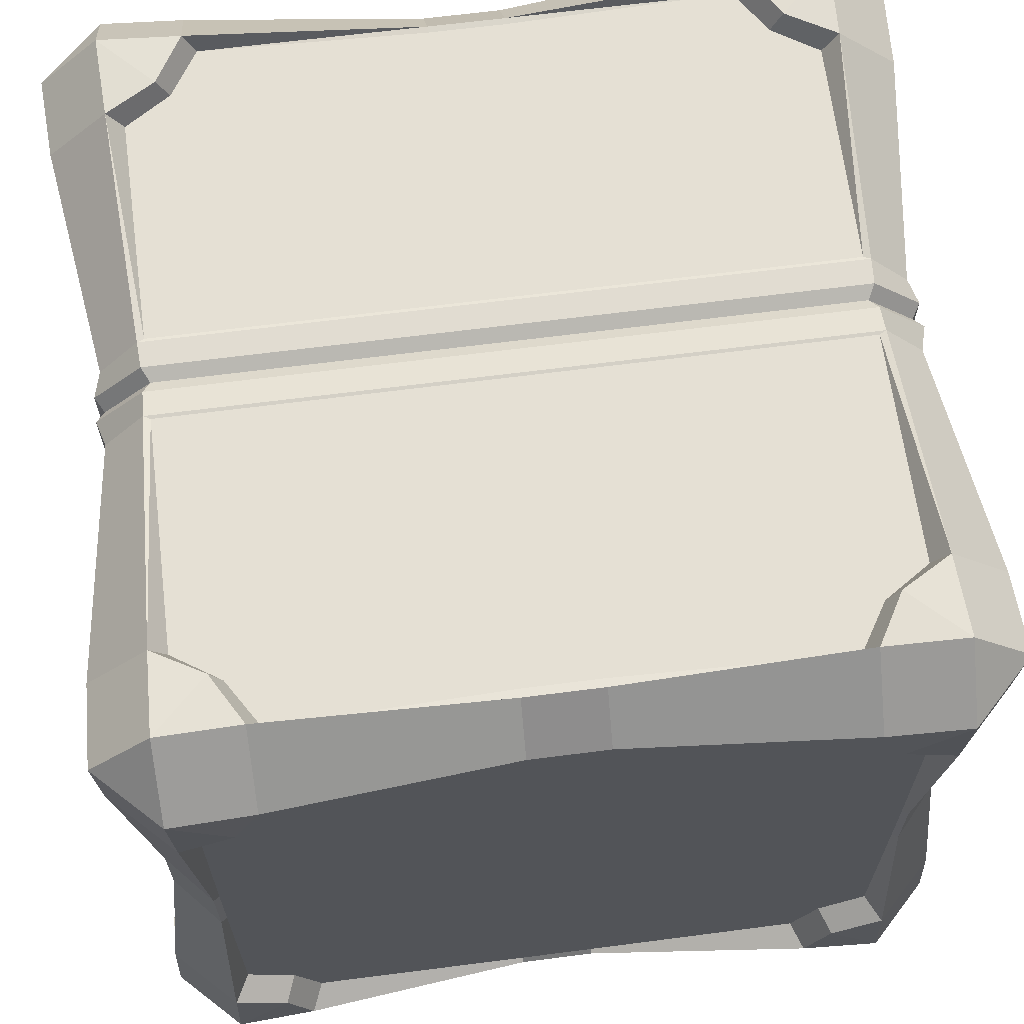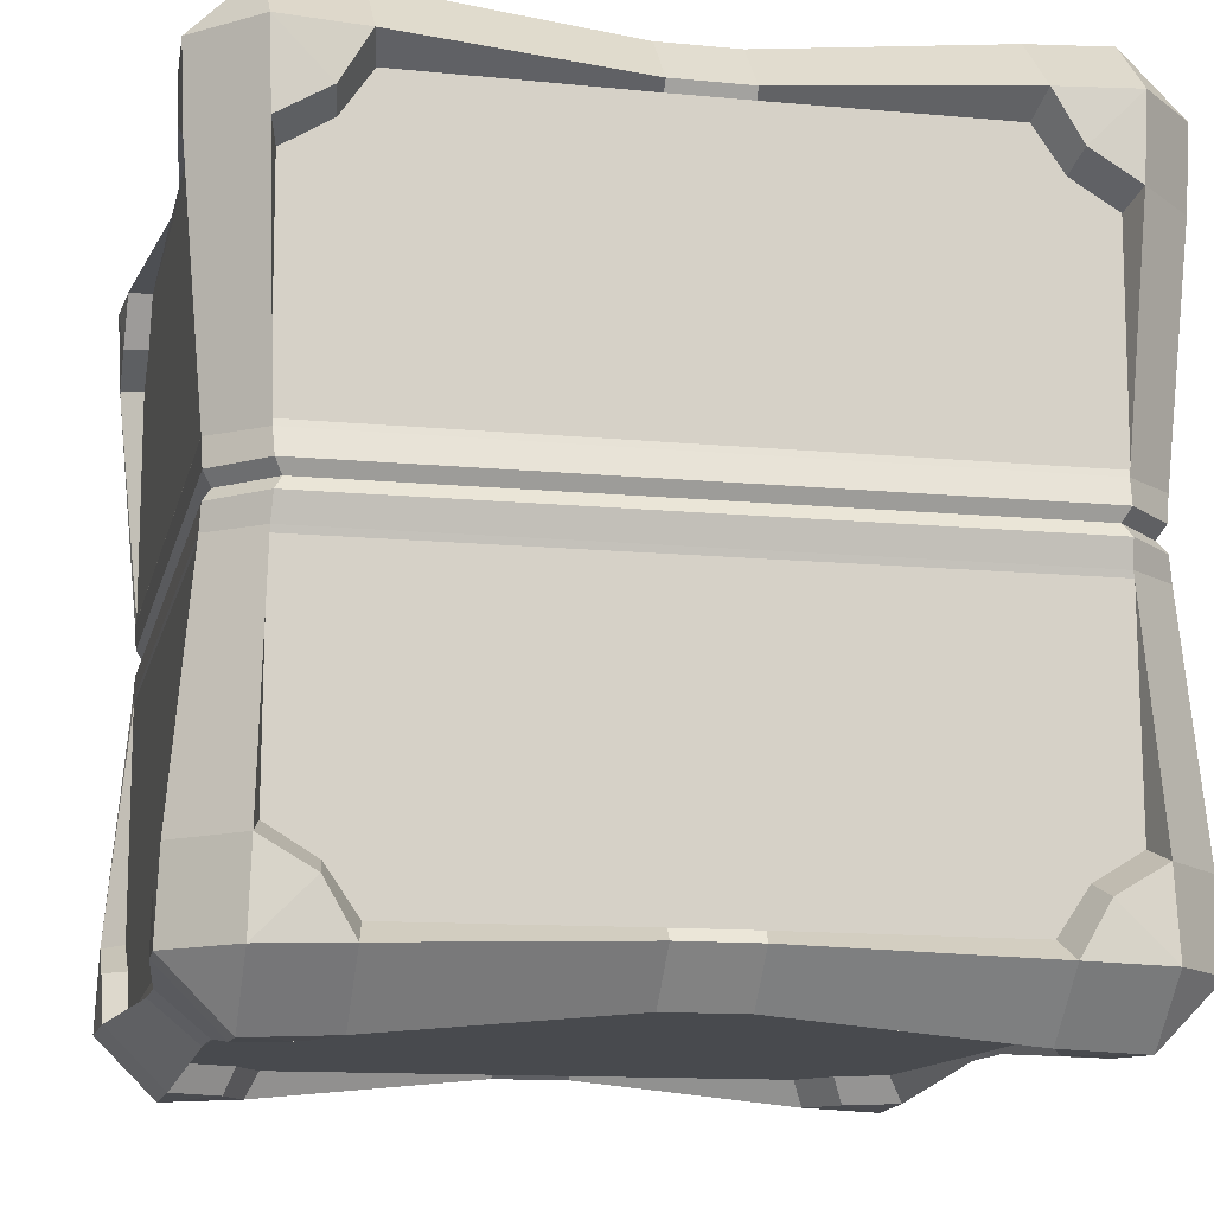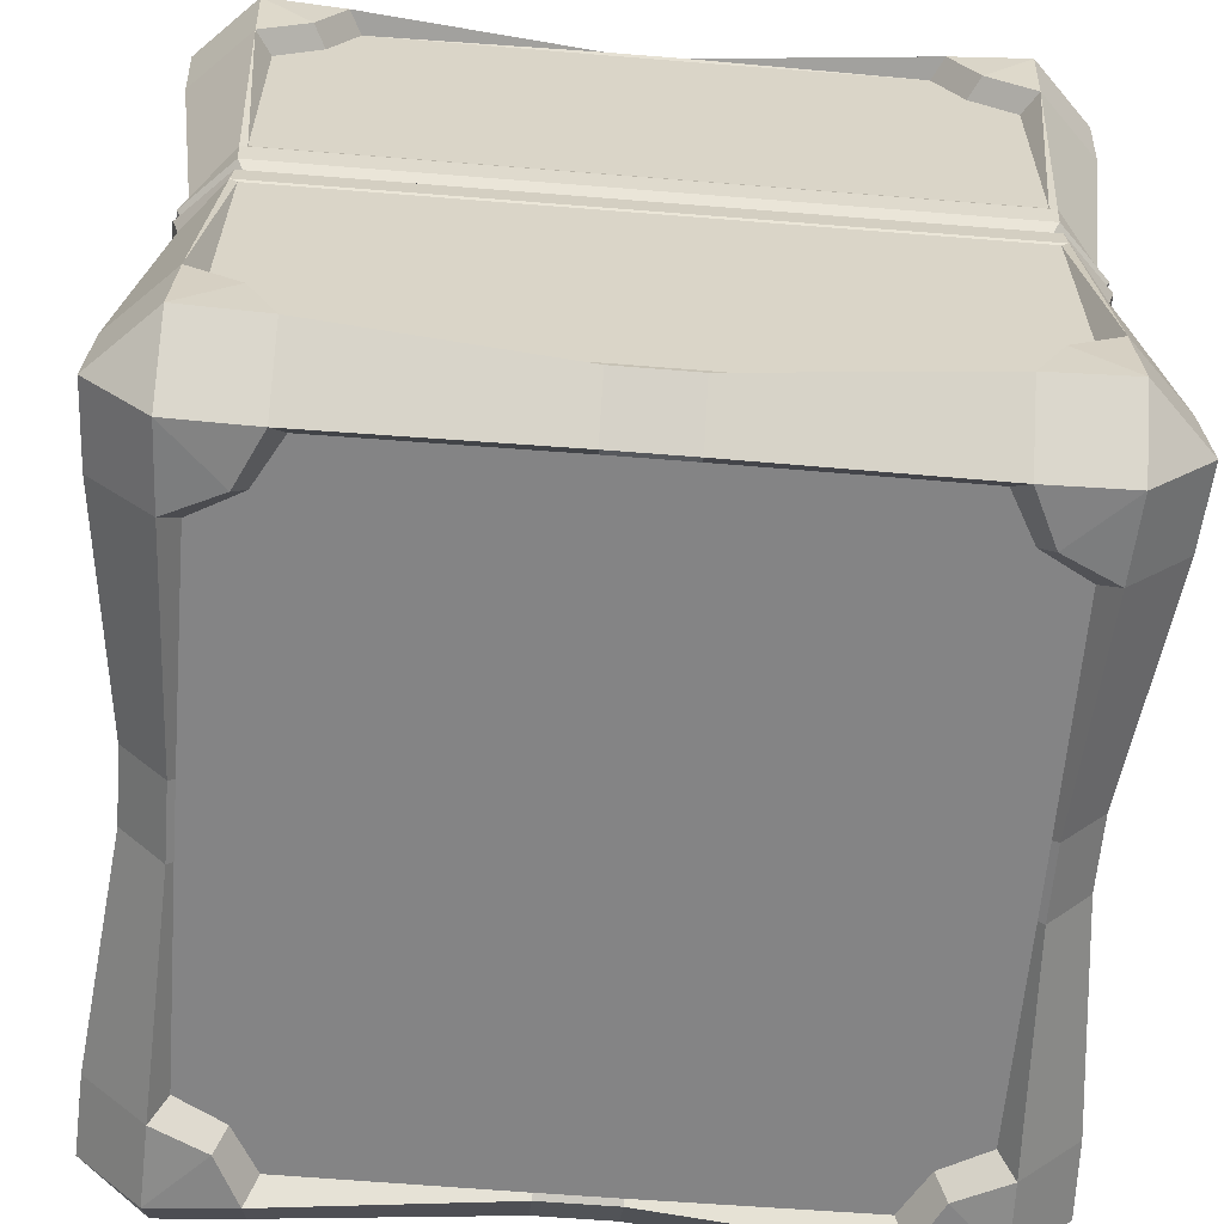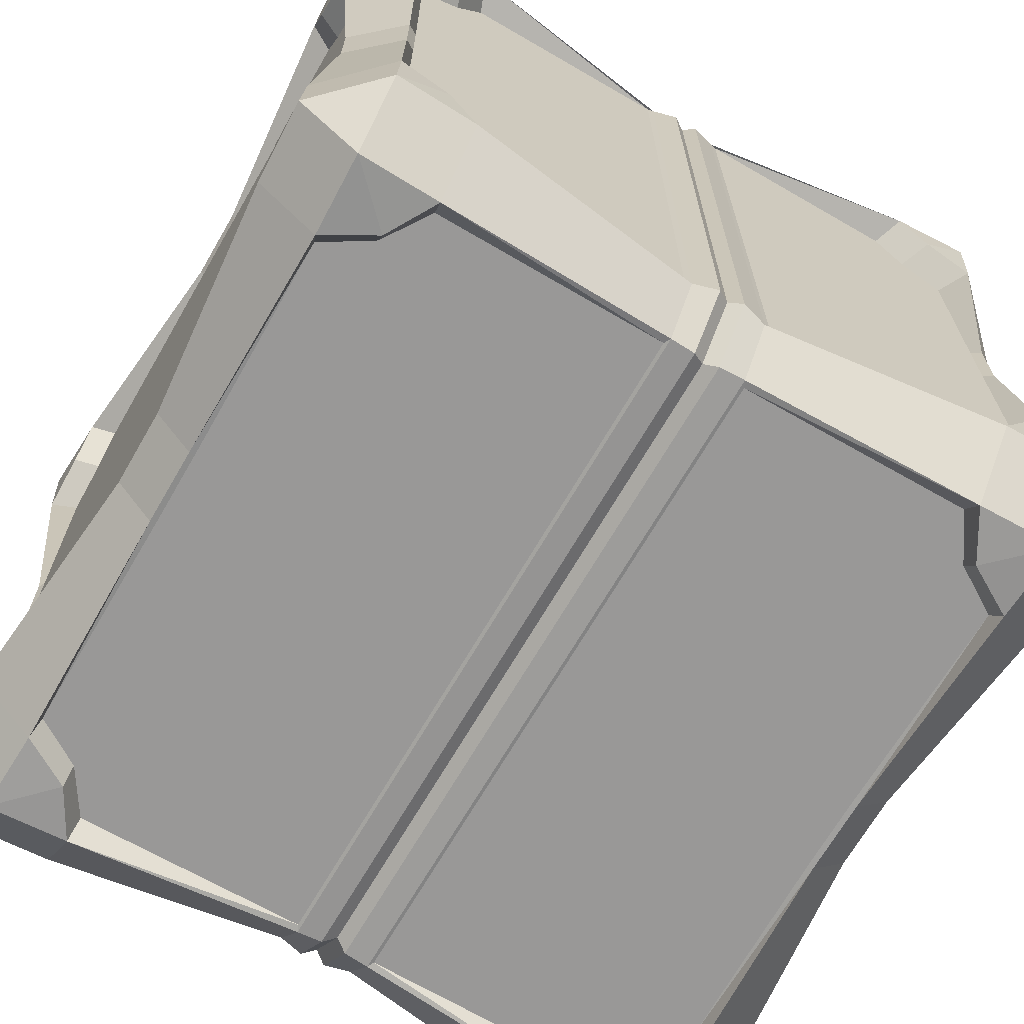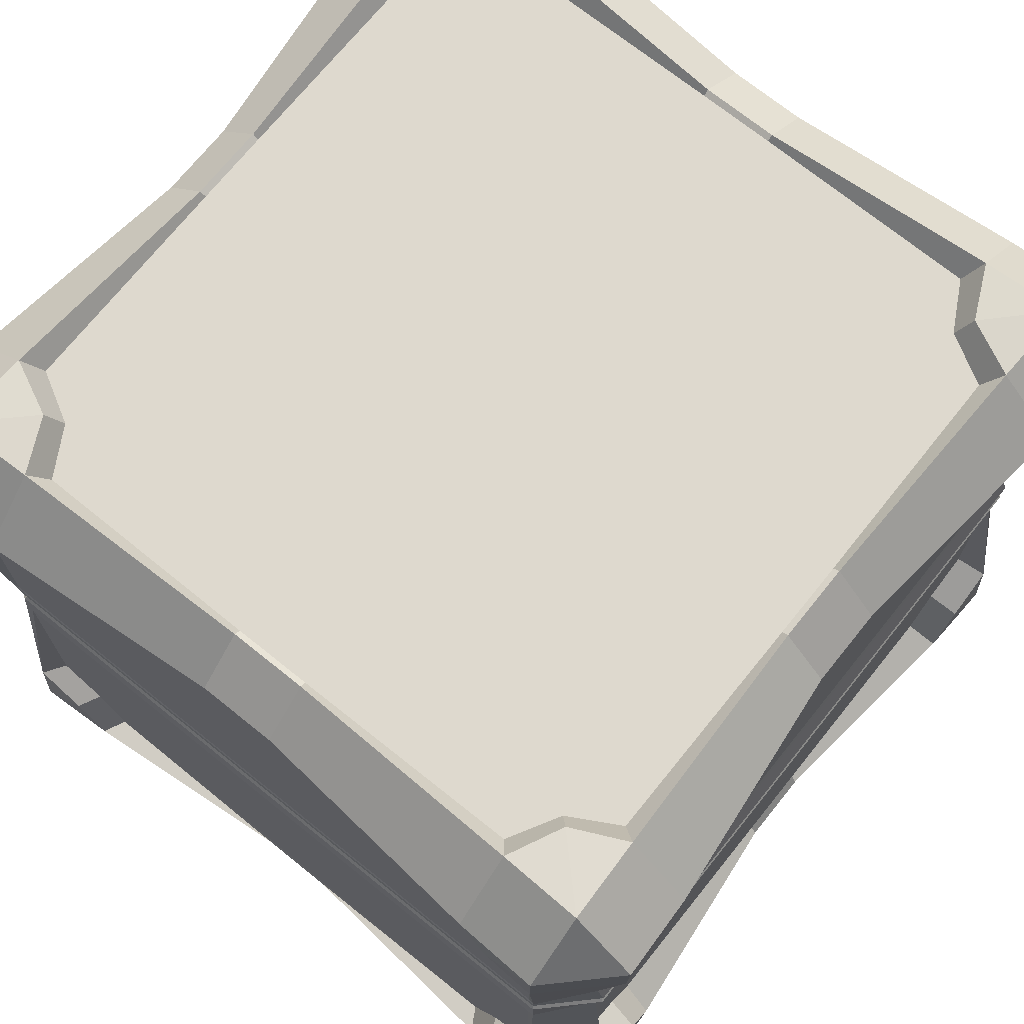
<metadata>
{"format":"obj","ext":"obj","renderer":"f3d","projection":"perspective","resolution":1024,"background":"white","views":[{"elev":65.7,"azim":-7.4,"up":"+Z"},{"elev":-12.8,"azim":77.5,"up":"+Y"},{"elev":-61.5,"azim":175.3,"up":"+Y"},{"elev":-68.7,"azim":-120.1,"up":"+Z"},{"elev":71.6,"azim":38.8,"up":"+Y"}]}
</metadata>
<code>
o Cube.008_Cube.011
v 0.823 1.635 1.068
v 0.9371 2.441 1.098
v 0.8288 1.613 1.062
v -1.432 2.702 -1.509
v -0.6465 2.716 -1.512
v -0.6447 2.696 -1.509
v 0.4051 2.702 -1.509
v -0.3801 2.716 -1.512
v 0.4481 2.716 -1.588
v 0.6618 1.625 1.233
v 0.7227 2.441 1.312
v 0.6675 2.432 1.233
v -1.85 1.635 -1.344
v -1.964 2.441 -1.374
v -1.855 1.613 -1.338
v 0.6618 1.625 -1.509
v 0.7227 2.441 -1.588
v 0.6858 1.613 -1.512
v -1.712 1.613 -1.512
v -1.688 1.625 -1.509
v 0.6858 1.613 1.236
v -1.688 1.625 1.233
v -1.712 1.613 1.236
v 0.823 2.643 -0.003451
v 0.823 1.635 -1.344
v 0.823 2.643 -0.2727
v 0.9371 2.441 -1.374
v 0.823 2.394 -1.347
v -0.6447 2.676 1.233
v -0.3818 2.676 1.233
v -1.575 2.542 1.316
v -1.76 2.727 1.325
v -1.749 2.441 1.312
v 0.9404 2.542 0.9246
v 0.9499 2.727 1.109
v -1.564 2.932 0.9123
v -1.76 2.943 1.109
v -1.475 2.93 1.098
v -1.967 2.542 -1.201
v -1.976 2.727 -1.385
v 0.5488 2.542 -1.592
v 0.7338 2.727 -1.601
v -1.976 2.727 1.109
v -1.76 2.943 -1.385
v -1.76 2.727 -1.601
v 0.7338 2.943 1.109
v 0.7338 2.727 1.325
v 0.7338 2.943 -1.385
v 0.9499 2.727 -1.385
v -1.967 2.542 0.9246
v -1.964 2.441 1.098
v -1.564 2.932 -1.188
v -1.475 2.93 -1.374
v 0.9404 2.542 -1.201
v 0.5371 2.932 -1.188
v 0.7227 2.93 -1.099
v -1.575 2.542 -1.592
v -1.749 2.441 -1.588
v 0.5371 2.932 0.9123
v 0.7227 2.93 0.8233
v 0.5488 2.542 1.316
v -1.432 2.702 1.233
v -0.6465 2.699 1.236
v -1.475 2.716 1.312
v 0.4051 2.702 1.233
v -0.3801 2.699 1.236
v -0.3818 2.696 -1.509
v 0.5073 2.537 -1.509
v -1.85 2.643 -0.2727
v -1.85 1.635 1.068
v -1.85 2.643 -0.003451
v -1.85 2.394 1.071
v -1.696 2.839 -0.006098
v -0.3813 2.839 1.046
v 0.6697 2.839 -0.006098
v -1.694 2.432 -1.509
v -1.85 1.324 -1.344
v -1.85 0.3159 -0.2727
v -1.85 0.3159 -0.003451
v 0.823 1.324 1.068
v 0.823 0.3159 -0.003451
v 0.823 0.3159 -0.2727
v -0.3813 0.1206 1.046
v -0.6453 0.1206 1.046
v 0.6697 0.1206 -0.006098
v 0.9371 0.5183 1.098
v 0.8288 1.346 1.062
v -0.6465 0.2519 -1.512
v -1.432 0.2576 -1.509
v -0.6447 0.2715 -1.509
v -0.3801 0.2519 -1.512
v 0.4051 0.2576 -1.509
v 0.4481 0.2436 -1.588
v 0.7227 0.5183 1.312
v 0.6618 1.335 1.233
v 0.6675 0.5269 1.233
v 0.6618 1.335 -1.509
v -0.3818 0.2715 -1.509
v -1.688 1.335 1.233
v -0.6447 0.28 1.233
v -0.3818 0.28 1.233
v -1.964 0.5183 -1.374
v -1.855 1.346 -1.338
v 0.7227 0.5183 -1.588
v 0.6858 1.346 -1.512
v -1.712 1.346 -1.512
v -1.712 1.346 1.236
v 0.9371 0.5183 -1.374
v 0.823 1.324 -1.344
v 0.823 0.5651 -1.347
v -1.575 0.4176 1.316
v -1.76 0.2326 1.325
v -1.475 0.2436 1.312
v 0.9404 0.4169 0.9246
v 0.9499 0.2326 1.109
v 0.9371 0.2436 0.8233
v -1.564 0.02695 0.9123
v -1.76 0.01647 1.109
v -1.749 0.02922 0.8233
v -1.967 0.4169 -1.201
v -1.976 0.2326 -1.385
v -1.964 0.2436 -1.099
v 0.5488 0.4176 -1.592
v 0.7338 0.2326 -1.601
v -1.976 0.2326 1.109
v -1.76 0.01647 -1.385
v -1.76 0.2326 -1.601
v 0.7338 0.01647 1.109
v 0.7338 0.2326 1.325
v 0.7338 0.01647 -1.385
v 0.9499 0.2326 -1.385
v -1.967 0.4169 0.9246
v -1.964 0.5183 1.098
v -1.564 0.02695 -1.188
v -1.475 0.02922 -1.374
v 0.9404 0.4169 -1.201
v 0.5371 0.02695 -1.188
v 0.4481 0.02922 -1.374
v -1.575 0.4176 -1.592
v -1.749 0.5183 -1.588
v 0.5371 0.02695 0.9123
v 0.7227 0.02922 0.8233
v 0.5488 0.4176 1.316
v -0.6465 0.2496 1.236
v -1.432 0.2576 1.233
v -0.3801 0.2496 1.236
v 0.4051 0.2576 1.233
v -1.749 0.5183 1.312
v -1.85 1.324 1.068
v -1.85 0.5651 1.071
v -1.688 1.335 -1.509
v -1.694 0.5269 -1.509
v -1.525 2.839 -1.15
v -1.431 2.839 -1.319
v 0.823 0.4658 -1.184
v 0.823 0.3121 -1.078
v 0.9371 0.2436 -1.099
v 0.4481 2.93 -1.374
v 0.4049 2.839 -1.319
v 0.4989 2.839 -1.15
v -0.6453 2.839 1.046
v -0.6471 2.851 1.066
v -0.3795 2.851 1.066
v -1.525 2.839 0.8741
v -1.694 2.839 0.7802
v -1.749 2.93 0.8233
v -1.85 0.3121 -1.078
v -1.871 0.2795 -0.2714
v -1.534 0.422 1.233
v -1.694 0.5269 1.233
v 0.823 0.3121 0.8024
v 0.8441 0.2795 -0.004745
v -1.694 0.1206 0.7802
v -1.717 0.108 -0.004293
v -1.696 0.1206 -0.006098
v 0.8441 2.68 -0.004745
v 0.9371 2.716 0.8233
v 0.823 2.647 0.8024
v 0.823 2.394 1.071
v -1.475 2.716 -1.588
v 0.6909 2.851 -0.004293
v 0.6673 2.839 0.7802
v 0.4989 2.839 0.8741
v 0.4049 2.839 1.042
v 0.4481 2.93 1.098
v -1.431 2.839 1.042
v 0.823 0.4658 0.9078
v 0.823 0.5651 1.071
v 0.6563 1.48 1.202
v 0.681 1.524 1.231
v -1.708 1.524 1.231
v -1.683 1.48 1.202
v -1.855 1.346 1.062
v 0.6909 2.851 -0.2718
v 0.6673 2.839 -1.056
v 0.6697 2.839 -0.27
v -1.85 2.394 -1.347
v 0.6675 2.432 -1.509
v -1.534 0.422 -1.509
v -1.475 0.2436 -1.588
v 0.823 2.493 0.9078
v 0.823 2.493 -1.184
v 0.823 2.647 -1.078
v 0.8441 2.68 -0.2714
v 0.9371 2.716 -1.099
v 0.8288 1.613 -1.338
v 0.8539 1.524 1.057
v -1.534 2.537 1.233
v -1.694 2.432 1.233
v 0.5073 2.537 1.233
v -1.717 2.851 -0.2718
v -1.696 2.839 -0.27
v -1.694 2.839 -1.056
v -1.749 2.93 -1.099
v -1.85 0.4658 0.9078
v -1.85 0.3121 0.8024
v -1.964 0.2436 0.8233
v -1.964 2.716 0.8233
v -1.85 2.647 0.8024
v -1.85 2.493 0.9078
v -1.964 2.716 -1.099
v 0.8441 0.2795 -0.2714
v -1.871 2.68 -0.2714
v -0.6471 2.851 -1.342
v -0.3795 2.851 -1.342
v -1.871 2.68 -0.004745
v -1.717 2.851 -0.004293
v -1.871 0.2795 -0.004745
v -0.6471 0.108 1.066
v -0.3795 0.108 1.066
v -0.3795 0.108 -1.342
v 0.4481 2.716 1.312
v -0.6471 0.108 -1.342
v -0.6453 2.839 -1.322
v -1.708 1.435 -1.507
v -1.88 1.435 -1.333
v 0.681 1.435 -1.507
v 0.681 1.524 -1.507
v -1.708 1.524 -1.507
v 0.8539 1.524 -1.333
v 0.6858 1.346 1.236
v 0.8288 1.346 -1.338
v 0.8539 1.435 -1.333
v -1.431 0.1206 1.042
v -1.475 0.02922 1.098
v -1.534 2.537 -1.509
v -1.85 2.647 -1.078
v -1.85 2.493 -1.184
v 0.5073 0.422 1.233
v 0.4481 0.2436 1.312
v 0.6697 0.1206 -0.27
v 0.6909 0.108 -0.2718
v 0.6909 0.108 -0.004293
v -1.855 1.613 1.062
v -0.3813 2.839 -1.322
v -1.696 0.1206 -0.27
v 0.8256 1.48 1.033
v 0.8539 1.435 1.057
v -1.683 1.48 -1.479
v -1.852 1.48 -1.309
v 0.4989 0.1206 0.8741
v 0.6673 0.1206 0.7802
v 0.681 1.435 1.231
v -1.88 1.435 1.057
v -1.708 1.435 1.231
v -1.852 1.48 1.033
v 0.8256 1.48 -1.309
v 0.6563 1.48 -1.479
v 0.6673 0.1206 -1.056
v 0.4989 0.1206 -1.15
v 0.7227 0.02922 -1.099
v -1.85 0.4658 -1.184
v 0.4049 0.1206 -1.319
v -1.525 0.1206 0.8741
v -1.85 0.5651 -1.347
v -0.6453 0.1206 -1.322
v -0.3813 0.1206 -1.322
v -1.525 0.1206 -1.15
v -1.431 0.1206 -1.319
v -1.694 0.1206 -1.056
v 0.4049 0.1206 1.042
v 0.4481 0.02922 1.098
v 0.5073 0.422 -1.509
v 0.6675 0.5269 -1.509
v -1.717 0.108 -0.2718
v -1.749 0.02922 -1.099
v -1.88 1.524 -1.333
v -1.88 1.524 1.057
f 1 2 3
f 4 5 6
f 7 8 9
f 10 11 12
f 13 14 15
f 16 17 18
f 16 19 20
f 21 22 23
f 24 25 26
f 25 27 28
f 29 10 30
f 31 32 33
f 34 35 2
f 36 37 38
f 39 40 14
f 41 42 17
f 32 37 43
f 44 45 40
f 46 47 35
f 48 49 42
f 43 50 51
f 44 52 53
f 49 54 27
f 48 55 56
f 45 57 58
f 59 46 60
f 47 61 11
f 62 63 64
f 65 66 30
f 67 68 16
f 69 70 71
f 22 33 23
f 70 51 72
f 73 74 75
f 20 58 76
f 77 78 79
f 80 81 82
f 83 84 85
f 86 80 87
f 88 89 90
f 91 92 93
f 94 95 96
f 97 98 90
f 99 100 101
f 102 77 103
f 104 97 105
f 97 106 105
f 95 107 99
f 108 109 110
f 111 112 113
f 114 115 116
f 117 118 119
f 120 121 122
f 123 124 93
f 112 125 118
f 126 121 127
f 128 115 129
f 130 124 131
f 132 125 133
f 134 126 135
f 136 131 108
f 130 137 138
f 139 127 140
f 128 141 142
f 143 129 94
f 144 145 113
f 146 147 101
f 148 99 107
f 133 149 150
f 140 151 152
f 52 153 154 53
f 136 155 156 157
f 55 158 159 160
f 161 162 163 74
f 36 164 165 166
f 167 122 168 78
f 111 169 170 148
f 171 116 172 81
f 173 119 174 175
f 176 177 178 24
f 1 179 2
f 4 180 5
f 181 75 182 60
f 7 67 8
f 59 183 184 185
f 162 161 186 38
f 187 188 86 114
f 10 21 11
f 189 190 191 192
f 103 77 149 193
f 194 56 195 196
f 13 197 14
f 16 198 17
f 16 18 19
f 199 89 200 139
f 21 10 22
f 24 178 201
f 201 179 1
f 1 25 24
f 202 203 26
f 25 28 202
f 24 201 1
f 202 26 25
f 204 26 203 205
f 25 206 27
f 3 21 190 207
f 152 199 139 140
f 29 62 208
f 208 209 22
f 22 10 29
f 210 65 30
f 10 12 210
f 29 208 22
f 210 30 10
f 211 212 213 214
f 132 215 216 217
f 50 218 219 220
f 31 64 32
f 34 177 35
f 36 166 37
f 39 221 40
f 41 9 42
f 128 142 116 115
f 82 81 172 222
f 64 38 37 32
f 221 214 44 40
f 180 45 44 53
f 177 60 46 35
f 223 211 214 221
f 8 5 224 225
f 226 218 166 227
f 205 49 48 56
f 204 205 56 194
f 204 194 181 176
f 119 217 228 174
f 43 218 50
f 44 214 52
f 49 205 54
f 48 158 55
f 130 138 93 124
f 180 53 224 5
f 144 229 230 146
f 231 91 93 138
f 232 47 46 185
f 200 88 233 135
f 63 66 163 162
f 232 185 163 66
f 224 53 154 234
f 45 180 57
f 59 185 46
f 47 232 61
f 235 106 103 236
f 27 54 202 28
f 106 235 237 105
f 238 239 19 18
f 207 240 206 3
f 112 148 133 125
f 15 14 58 19
f 14 40 45 58
f 193 133 148 107
f 108 131 124 104
f 94 86 87 241
f 104 105 242 108
f 242 105 237 243
f 163 185 184 74
f 59 60 182 183
f 232 65 210 61
f 62 29 63
f 3 2 11 21
f 65 232 66
f 244 84 229 245
f 51 50 220 72
f 176 181 60 177
f 20 76 246
f 246 4 6
f 67 7 68
f 246 6 20
f 16 20 67
f 68 198 16
f 6 67 20
f 64 31 208 62
f 1 3 206 25
f 69 247 248
f 248 197 13
f 13 70 69
f 220 219 71
f 70 72 220
f 69 248 13
f 220 71 70
f 108 110 155 136
f 249 147 250 143
f 22 209 33
f 251 252 253 85
f 55 160 195 56
f 204 176 24 26
f 70 254 51
f 160 159 255
f 255 234 212
f 153 213 212
f 234 154 153
f 195 160 196
f 256 251 85 175
f 183 182 75
f 74 184 183
f 186 161 164
f 73 165 164
f 164 161 73
f 74 183 75
f 196 160 255
f 234 153 212
f 161 74 73
f 196 255 212
f 96 249 143 94
f 100 144 146 101
f 171 187 114 116
f 36 38 186 164
f 20 19 58
f 64 63 162 38
f 181 194 196 75
f 207 190 189 257
f 87 242 243 258
f 259 235 236 260
f 141 261 262 142
f 263 241 87 258
f 264 265 192 266
f 57 246 76 58
f 243 267 257 258
f 263 189 192 265
f 259 239 238 268
f 269 270 137 271
f 167 272 120 122
f 137 270 273 138
f 230 229 84 83
f 173 274 117 119
f 223 221 247 69
f 61 210 12 11
f 216 79 228 217
f 215 150 149
f 149 77 79
f 272 167 78
f 77 275 272
f 216 215 79
f 272 78 77
f 79 215 149
f 155 110 109
f 109 80 82
f 187 171 81
f 80 188 187
f 156 155 82
f 187 81 80
f 82 155 109
f 225 255 159 158
f 276 277 251
f 270 269 251
f 277 273 270
f 278 279 276
f 256 280 278
f 173 175 274
f 84 244 274
f 274 175 84
f 256 278 276
f 277 270 251
f 253 252 222 172
f 261 281 83
f 85 262 261
f 256 276 251
f 84 175 85
f 261 83 85
f 39 248 247 221
f 269 271 252 251
f 86 188 80
f 88 200 89
f 227 166 165 73
f 91 98 92
f 281 261 141 282
f 230 83 281 282
f 14 197 248 39
f 94 241 95
f 199 152 151
f 151 97 90
f 283 92 98
f 97 284 283
f 89 199 90
f 283 98 97
f 90 199 151
f 156 82 222 157
f 249 96 95
f 95 99 101
f 169 145 100
f 99 170 169
f 147 249 101
f 169 100 99
f 101 249 95
f 9 41 68 7
f 262 85 253 142
f 102 275 77
f 104 284 97
f 97 151 106
f 180 4 246 57
f 95 241 107
f 226 71 219 218
f 108 242 109
f 13 15 254 70
f 31 33 209 208
f 280 256 285 286
f 117 274 244 245
f 54 205 203 202
f 111 148 112
f 114 86 115
f 117 245 118
f 120 102 121
f 123 104 124
f 86 94 129 115
f 157 271 130 131
f 118 245 113 112
f 126 286 122 121
f 200 135 126 127
f 217 119 118 125
f 233 231 277 276
f 285 174 228 168
f 271 157 222 252
f 218 43 37 166
f 168 122 286 285
f 226 227 211 223
f 172 116 142 253
f 132 217 125
f 134 286 126
f 136 157 131
f 130 271 137
f 42 49 27 17
f 287 239 259 260
f 91 231 233 88
f 9 8 225 158
f 250 282 128 129
f 250 146 230 282
f 9 158 48 42
f 229 144 113 245
f 279 135 233 276
f 139 200 127
f 128 282 141
f 143 250 129
f 191 190 21 23
f 241 263 265 107
f 103 193 264 236
f 287 288 254 15
f 102 140 127 121
f 140 102 103 106
f 2 35 47 11
f 17 27 206 18
f 51 33 32 43
f 254 23 33 51
f 91 88 90 98
f 238 18 206 240
f 273 277 231 138
f 134 278 280 286
f 113 145 169 111
f 144 100 145
f 255 225 224 234
f 146 250 147
f 41 17 198 68
f 2 179 201 34
f 174 285 256 175
f 66 63 29 30
f 87 80 109 242
f 133 150 215 132
f 93 92 283 123
f 148 170 99
f 272 275 102 120
f 52 214 213 153
f 69 71 226 223
f 133 193 149
f 123 283 284 104
f 6 5 8 67
f 34 201 178 177
f 279 278 134 135
f 140 106 151
f 168 228 79 78
f 212 211 227 73
f 189 263 258 257
f 268 238 240 267
f 288 266 192 191
f 193 107 265 264
f 254 288 191 23
f 268 267 243 237
f 267 240 207 257
f 266 288 287 260
f 264 266 260 236
f 235 259 268 237
f 15 19 239 287
f 212 73 75 196

</code>
